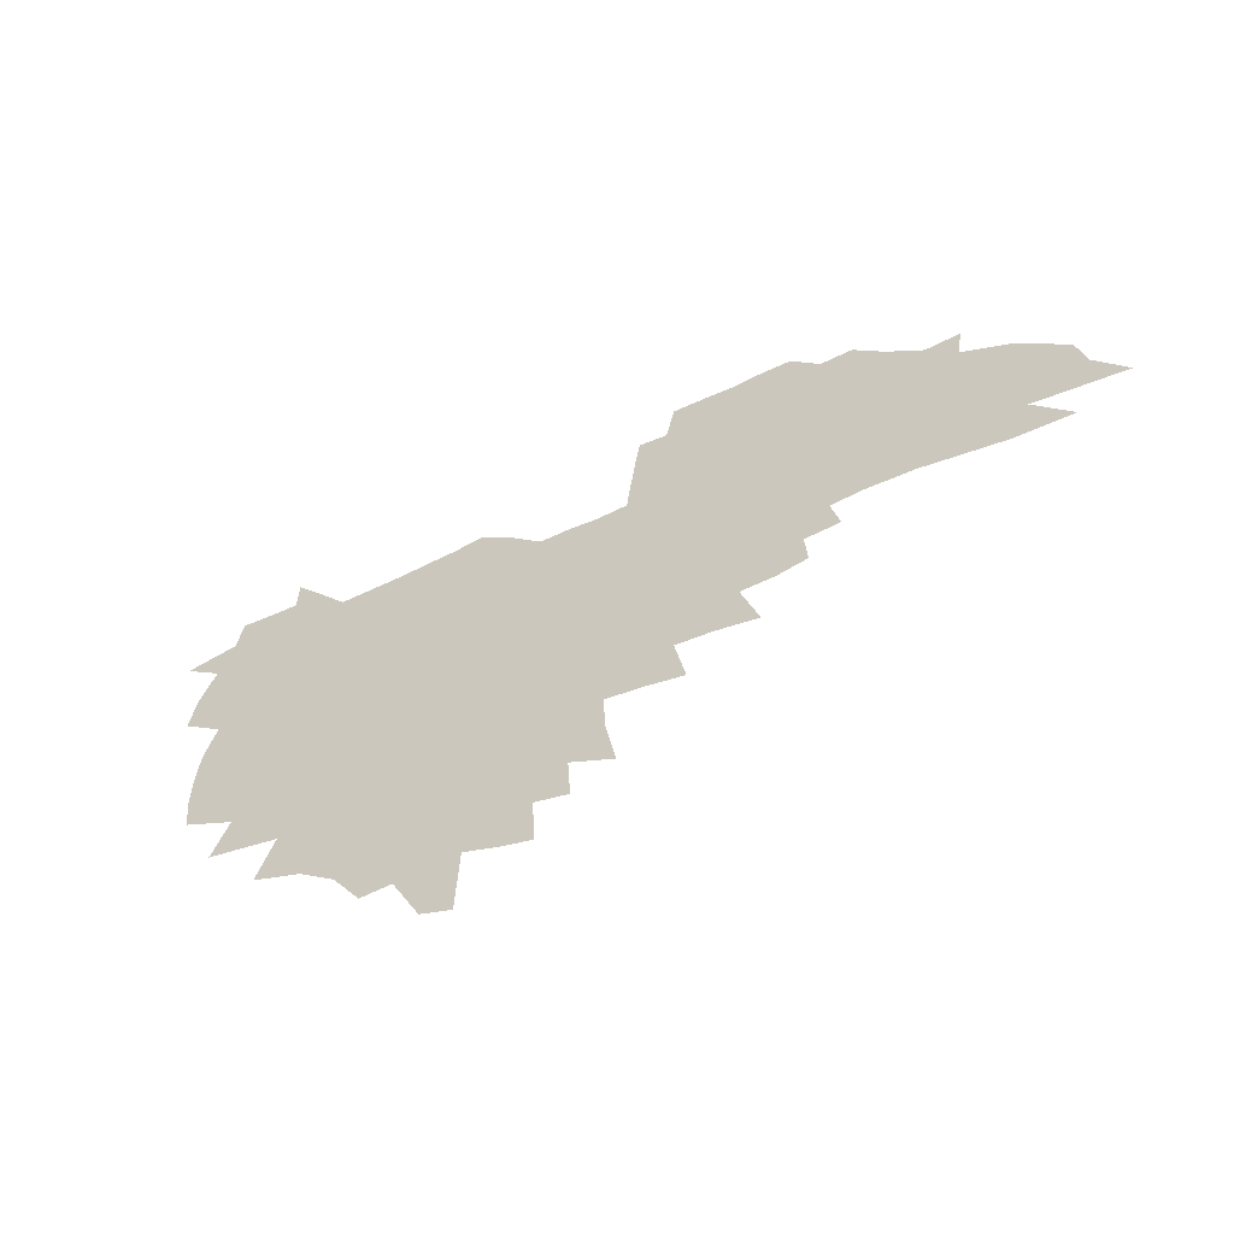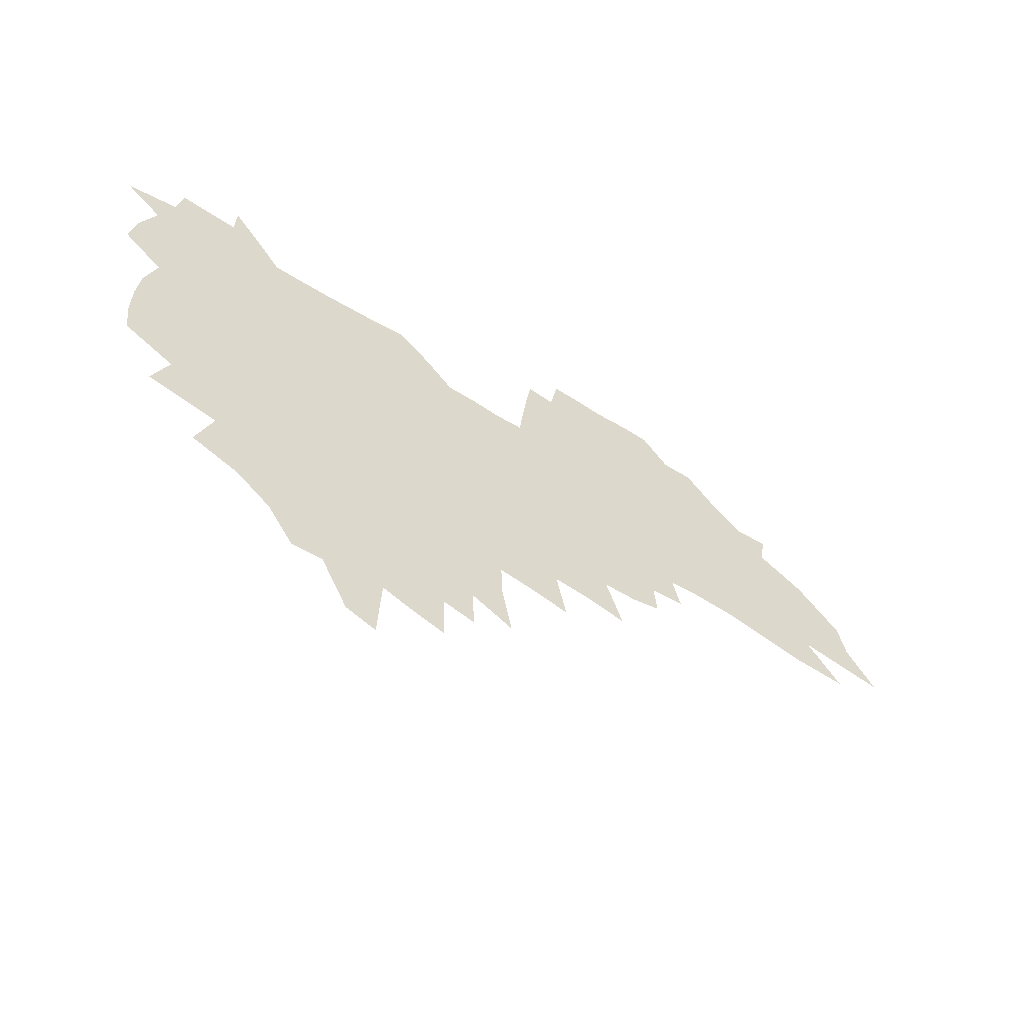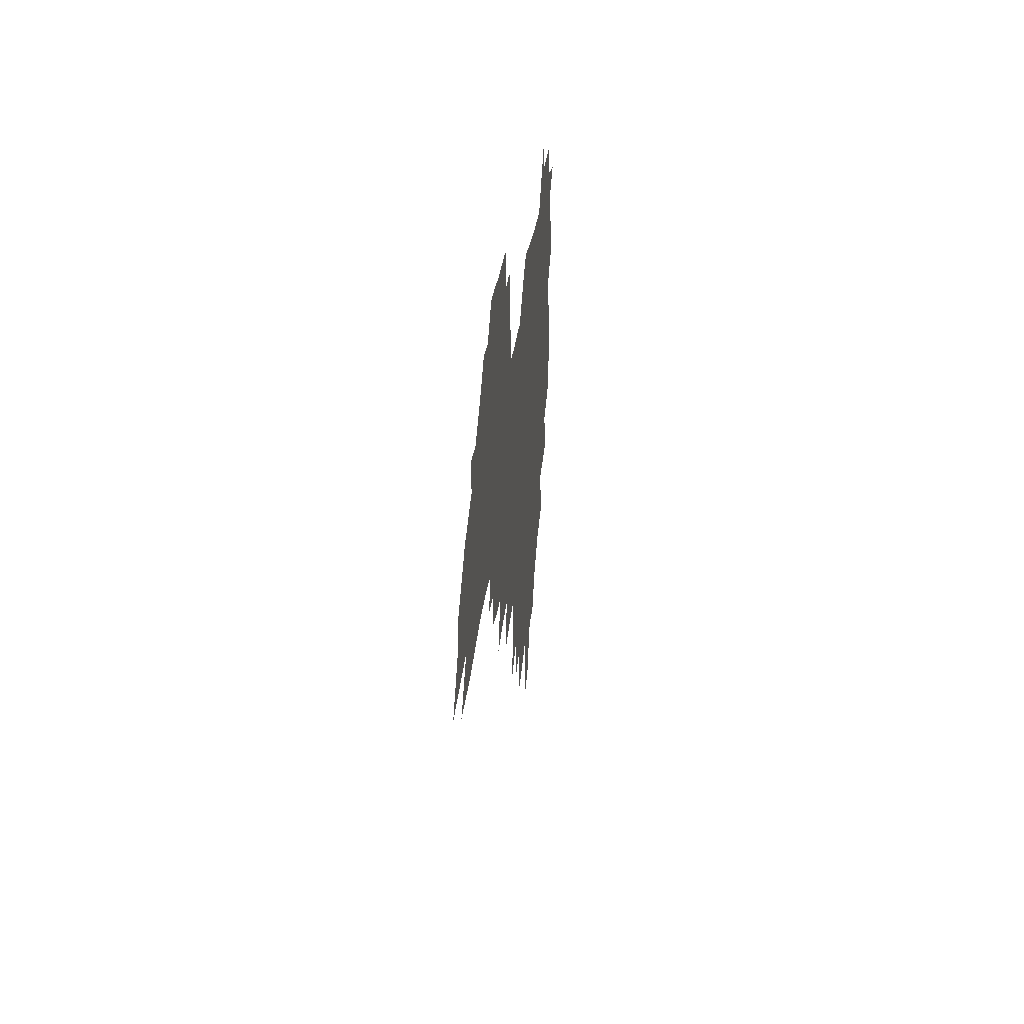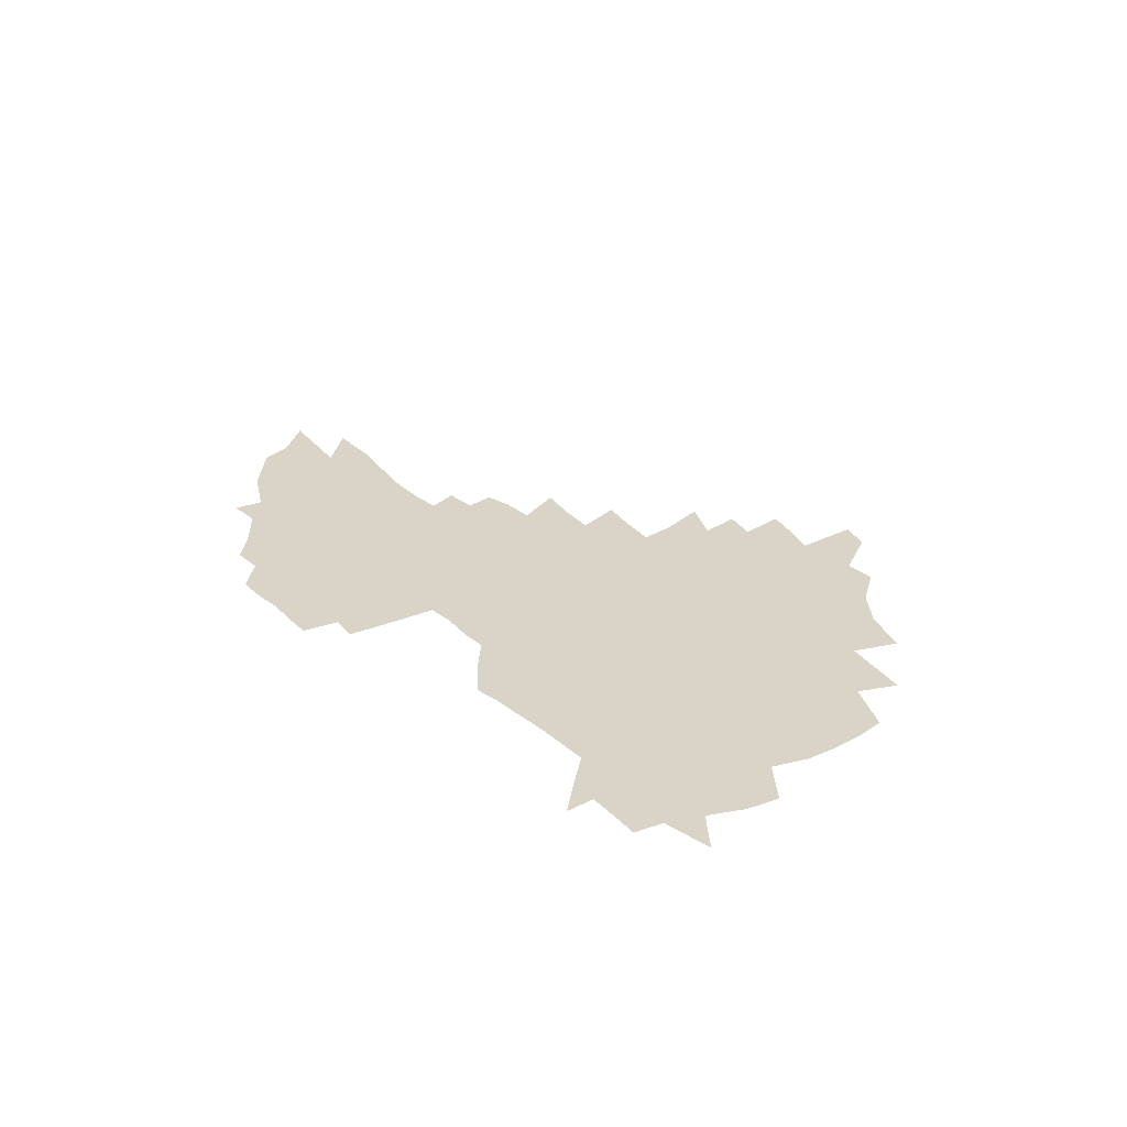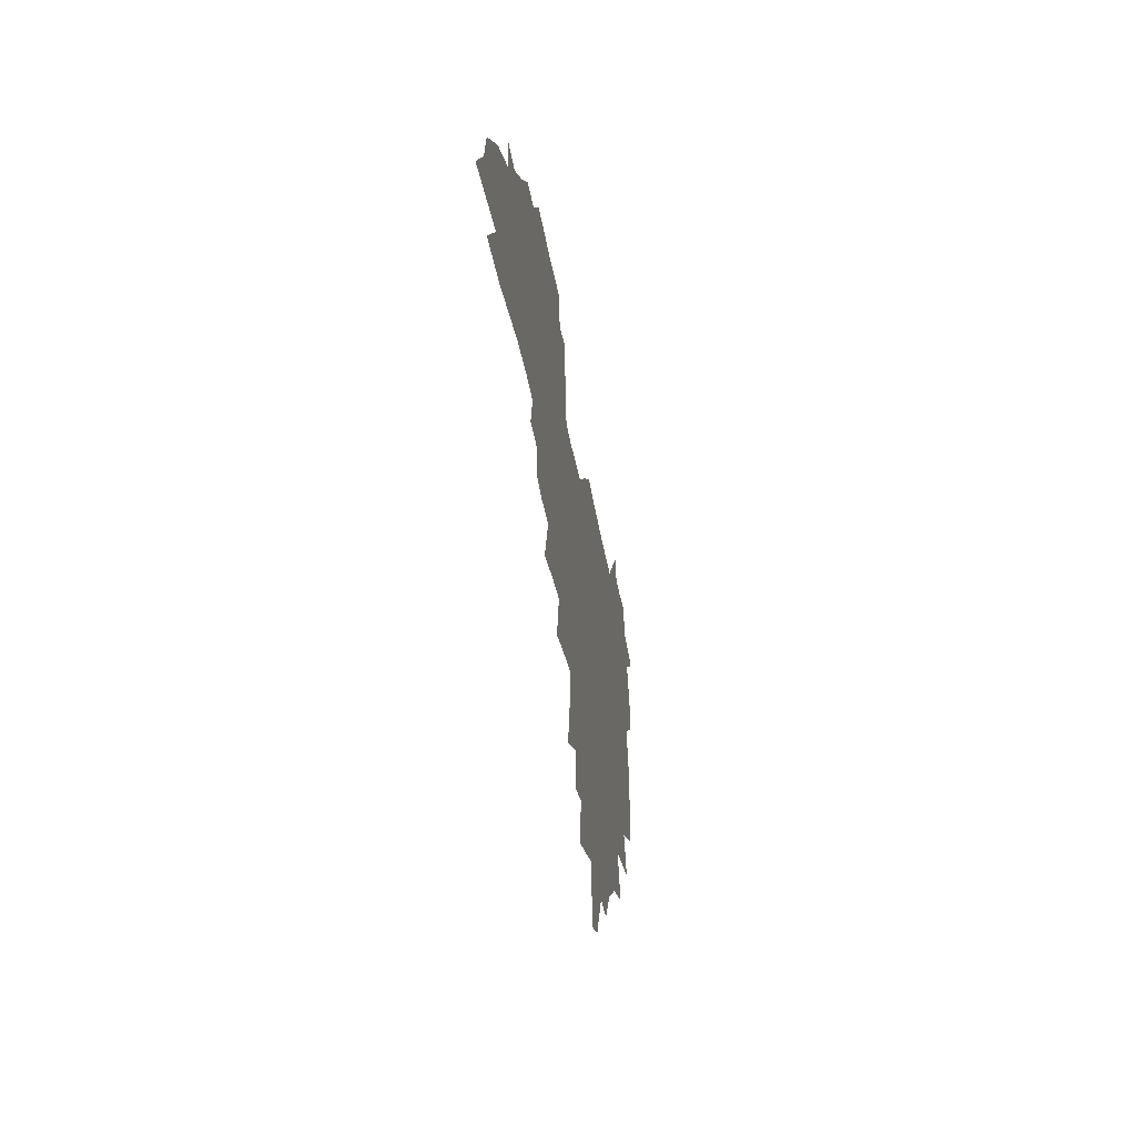
<metadata>
{"format":"obj","ext":"obj","renderer":"f3d","projection":"perspective","resolution":1024,"background":"white","views":[{"elev":-55.2,"azim":28.4,"up":"+Y"},{"elev":-55.4,"azim":-32.5,"up":"+Y"},{"elev":24.6,"azim":95.8,"up":"+Y"},{"elev":28.5,"azim":-130.0,"up":"+Z"},{"elev":-38.7,"azim":98.7,"up":"+Y"}]}
</metadata>
<code>
v 204.6 267 0
v 211 221.5 0
v 214.4 237 0
v 222.1 253.7 0
v 229.3 270.2 0
v 232.4 284.2 0
v 223.2 145.8 0
v 221.7 160.5 0
v 222 175.6 0
v 223.9 191 0
v 229.7 207.3 0
v 233.3 222.8 0
v 235.1 237.9 0
v 239 253.4 0
v 243.5 268.6 0
v 246.2 282.6 0
v 239.1 116 0
v 247.2 133.9 0
v 249.8 149.2 0
v 249.3 163.4 0
v 246.6 177.7 0
v 246.4 192.5 0
v 247.4 207.4 0
v 251.8 223 0
v 252.1 237.7 0
v 254 252.4 0
v 256.7 266.8 0
v 260.6 281.3 0
v 261.3 295.5 0
v 264.4 87.94 0
v 272.8 108.6 0
v 272.7 123.2 0
v 278 139.4 0
v 280.2 153.2 0
v 275.1 166 0
v 269.6 179.5 0
v 265 193.5 0
v 267.1 208.2 0
v 269 222.9 0
v 269.4 237.4 0
v 271 251.9 0
v 273.1 266.3 0
v 274.7 280.3 0
v 287.1 79.22 0
v 292.5 98.3 0
v 292.7 112.5 0
v 293.5 127 0
v 295.5 141.7 0
v 294.5 154.6 0
v 295.7 167.9 0
v 290.7 181 0
v 286.7 194.6 0
v 285.7 208.6 0
v 284 222.8 0
v 285.2 237 0
v 285.7 251.2 0
v 287.2 265.4 0
v 303.8 66.67 0
v 307.3 85.69 0
v 307 99.38 0
v 308.2 114.4 0
v 309.2 128.8 0
v 310.8 143.2 0
v 309.6 155.8 0
v 310.9 169.1 0
v 310.3 181.8 0
v 306.1 195.1 0
v 305.1 208.7 0
v 303.5 222.5 0
v 302 236.6 0
v 302.3 250.6 0
v 302.5 264.7 0
v 316.8 48.52 0
v 320.3 70.63 0
v 321.4 86.52 0
v 321.9 101.2 0
v 322.5 115.6 0
v 323.3 129.9 0
v 325.2 144.8 0
v 325.8 157.8 0
v 324.6 169.9 0
v 324.1 182.7 0
v 323.4 195.5 0
v 321.7 208.8 0
v 321.7 222 0
v 319.4 236 0
v 318.3 250.1 0
v 317.8 264.2 0
v 331.8 48.64 0
v 334.7 71.97 0
v 335.5 87.85 0
v 335.8 102 0
v 337.2 117.9 0
v 337.3 131.2 0
v 337.6 144.3 0
v 337.7 157.5 0
v 338.6 171 0
v 337.9 183.2 0
v 337.2 195.8 0
v 335.8 209 0
v 335.1 222.4 0
v 334.5 235.9 0
v 333.8 249.5 0
v 331.9 264.5 0
v 344.9 24.52 0
v 347.2 52.01 0
v 348.2 71.05 0
v 348.9 88.08 0
v 349.2 102.1 0
v 349.9 117.8 0
v 350 130.3 0
v 350.4 144.5 0
v 350.6 158.3 0
v 350.6 171.4 0
v 350.4 183.5 0
v 349.8 196.3 0
v 349.1 209.4 0
v 348.2 222.7 0
v 348.3 236 0
v 347.4 249.6 0
v 346 264.6 0
v 359.7 19.06 0
v 361.5 50.06 0
v 362.2 66.81 0
v 362.3 86.07 0
v 362.5 101.8 0
v 362.7 116.5 0
v 363 130.4 0
v 363.2 144 0
v 363.3 157.4 0
v 363.3 170.6 0
v 363 183.6 0
v 362.7 196.6 0
v 362.3 209.7 0
v 362 222.9 0
v 361.4 236.7 0
v 360.5 250.7 0
v 359.7 266 0
v 361 286 0
v 377 44.3 0
v 376.5 65.08 0
v 375.8 85.65 0
v 376.1 99.93 0
v 376.2 114.5 0
v 376.1 129.3 0
v 376.7 142.6 0
v 376.6 156.3 0
v 376.1 170.8 0
v 375.9 183.6 0
v 375.7 196.7 0
v 375.5 209.9 0
v 375.3 223.4 0
v 375.6 238.7 0
v 375.3 253.9 0
v 392.7 39.61 0
v 391.5 61.7 0
v 390.3 81.77 0
v 390.1 97.75 0
v 389.9 113 0
v 390 127.3 0
v 390.7 140.8 0
v 390.5 154.8 0
v 388.9 170.5 0
v 388.8 183.6 0
v 388.9 196.7 0
v 388.8 210 0
v 388.9 223.7 0
v 389.8 240.2 0
v 407.4 57.51 0
v 406.2 76.88 0
v 404.5 95.5 0
v 405.3 109.9 0
v 405.1 124.7 0
v 405.5 139 0
v 404.6 153.9 0
v 403.8 168.6 0
v 402.8 182.8 0
v 402.2 196.6 0
v 402.2 210 0
v 402.4 223.3 0
v 403.6 239.7 0
v 426.8 66.75 0
v 421.9 89.94 0
v 421.2 106.8 0
v 422.4 120.9 0
v 420.1 138.2 0
v 419.4 152.7 0
v 417.8 168.2 0
v 416.8 182.4 0
v 415.7 196.6 0
v 415.7 209.9 0
v 416.1 223.5 0
v 417.4 237.8 0
v 439.1 103.7 0
v 436.8 122 0
v 435.8 136.7 0
v 433.9 152.3 0
v 431.8 168.1 0
v 431 181.9 0
v 429.1 196.7 0
v 430 209.9 0
v 429.9 223.2 0
v 431.7 237.8 0
v 433.7 252.1 0
v 436.1 268.7 0
v 438.4 282 0
v 456.7 99.56 0
v 451.9 122 0
v 450.3 137.5 0
v 448.1 153 0
v 446.1 168.1 0
v 444.9 182.1 0
v 443.5 196.2 0
v 444.1 209.5 0
v 443.5 223 0
v 445.2 236.8 0
v 447 250.9 0
v 449.5 266 0
v 451.6 279.9 0
v 455.5 297.2 0
v 469.5 119.8 0
v 465 138.3 0
v 462.6 153.6 0
v 459.7 169.2 0
v 458.7 182.7 0
v 458.7 196.2 0
v 457.5 209.8 0
v 456.1 222.6 0
v 460.2 237.2 0
v 462.3 251.4 0
v 463.1 264.8 0
v 465.3 279.1 0
v 469.4 296.1 0
v 489 115.4 0
v 480.7 138.5 0
v 477.4 154.2 0
v 475.9 168.4 0
v 473.6 182.8 0
v 473.5 196.3 0
v 473.4 209.8 0
v 473.5 223.4 0
v 475.6 237.4 0
v 476.1 250.9 0
v 478.2 265.1 0
v 480.4 279.5 0
v 483.2 294.6 0
v 496.8 138.2 0
v 492.8 154.6 0
v 490 169.2 0
v 488.5 182.9 0
v 488.2 196.4 0
v 488.8 209.9 0
v 489 223.4 0
v 490.1 237.2 0
v 491.3 251 0
v 494.4 265.7 0
v 495 279.2 0
v 498.4 294.9 0
v 510.7 140.6 0
v 509.5 154.6 0
v 505.7 169.4 0
v 504.5 182.9 0
v 501.5 196.9 0
v 502.2 209.8 0
v 504.9 223.7 0
v 504.7 237.1 0
v 506 250.8 0
v 509.3 265.6 0
v 508.4 278.7 0
v 512.5 294 0
v 525.8 155 0
v 521.8 169.8 0
v 520.5 183.2 0
v 520.5 196.6 0
v 518.6 210.1 0
v 519.6 223.6 0
v 518.6 237 0
v 520.1 250.6 0
v 522.6 265.1 0
v 525.9 279.9 0
v 536.6 170.3 0
v 536 183.4 0
v 535.6 196.8 0
v 534.3 210.4 0
v 533.8 223.8 0
v 537.7 237.9 0
v 536.4 251.3 0
v 538.2 265.2 0
v 540.8 279.6 0
v 558.3 168.6 0
v 554.3 183.1 0
v 552 196.9 0
v 551.1 210.5 0
v 552.1 224.2 0
v 554.1 238.1 0
v 553.9 251.8 0
v 555 265.7 0
v 597.7 160.3 0
v 575.3 182.8 0
v 571.7 197 0
v 570.1 210.7 0
v 570.8 224.5 0
v 569 238.4 0
v 571.8 252.6 0
v 624.9 158.2 0
v 607.5 178.4 0
v 596.6 195.5 0
v 590.1 210.7 0
v 587.8 225 0
v 585.4 238.8 0
v 587.9 252.8 0
v 649.5 171.4 0
v 634.8 190.4 0
v 630.6 206.2 0
v 608.6 226.5 0
f 4 5 1
f 11 12 2
f 2 12 3
f 12 13 3
f 3 13 4
f 13 14 4
f 4 14 5
f 14 15 5
f 5 15 6
f 15 16 6
f 18 19 7
f 7 19 8
f 19 20 8
f 8 20 9
f 20 21 9
f 9 21 10
f 21 22 10
f 10 22 11
f 22 23 11
f 11 23 12
f 23 24 12
f 12 24 13
f 24 25 13
f 13 25 14
f 25 26 14
f 14 26 15
f 26 27 15
f 15 27 16
f 27 28 16
f 31 32 17
f 17 32 18
f 32 33 18
f 18 33 19
f 33 34 19
f 19 34 20
f 34 35 20
f 20 35 21
f 35 36 21
f 21 36 22
f 36 37 22
f 22 37 23
f 37 38 23
f 23 38 24
f 38 39 24
f 24 39 25
f 39 40 25
f 25 40 26
f 40 41 26
f 26 41 27
f 41 42 27
f 27 42 28
f 42 43 28
f 28 43 29
f 44 45 30
f 30 45 31
f 45 46 31
f 31 46 32
f 46 47 32
f 32 47 33
f 47 48 33
f 33 48 34
f 48 49 34
f 34 49 35
f 49 50 35
f 35 50 36
f 50 51 36
f 36 51 37
f 51 52 37
f 37 52 38
f 52 53 38
f 38 53 39
f 53 54 39
f 39 54 40
f 54 55 40
f 40 55 41
f 55 56 41
f 41 56 42
f 56 57 42
f 42 57 43
f 58 59 44
f 44 59 45
f 59 60 45
f 45 60 46
f 60 61 46
f 46 61 47
f 61 62 47
f 47 62 48
f 62 63 48
f 48 63 49
f 63 64 49
f 49 64 50
f 64 65 50
f 50 65 51
f 65 66 51
f 51 66 52
f 66 67 52
f 52 67 53
f 67 68 53
f 53 68 54
f 68 69 54
f 54 69 55
f 69 70 55
f 55 70 56
f 70 71 56
f 56 71 57
f 71 72 57
f 73 74 58
f 58 74 59
f 74 75 59
f 59 75 60
f 75 76 60
f 60 76 61
f 76 77 61
f 61 77 62
f 77 78 62
f 62 78 63
f 78 79 63
f 63 79 64
f 79 80 64
f 64 80 65
f 80 81 65
f 65 81 66
f 81 82 66
f 66 82 67
f 82 83 67
f 67 83 68
f 83 84 68
f 68 84 69
f 84 85 69
f 69 85 70
f 85 86 70
f 70 86 71
f 86 87 71
f 71 87 72
f 87 88 72
f 73 89 74
f 89 90 74
f 74 90 75
f 90 91 75
f 75 91 76
f 91 92 76
f 76 92 77
f 92 93 77
f 77 93 78
f 93 94 78
f 78 94 79
f 94 95 79
f 79 95 80
f 95 96 80
f 80 96 81
f 96 97 81
f 81 97 82
f 97 98 82
f 82 98 83
f 98 99 83
f 83 99 84
f 99 100 84
f 84 100 85
f 100 101 85
f 85 101 86
f 101 102 86
f 86 102 87
f 102 103 87
f 87 103 88
f 103 104 88
f 105 106 89
f 89 106 90
f 106 107 90
f 90 107 91
f 107 108 91
f 91 108 92
f 108 109 92
f 92 109 93
f 109 110 93
f 93 110 94
f 110 111 94
f 94 111 95
f 111 112 95
f 95 112 96
f 112 113 96
f 96 113 97
f 113 114 97
f 97 114 98
f 114 115 98
f 98 115 99
f 115 116 99
f 99 116 100
f 116 117 100
f 100 117 101
f 117 118 101
f 101 118 102
f 118 119 102
f 102 119 103
f 119 120 103
f 103 120 104
f 120 121 104
f 105 122 106
f 122 123 106
f 106 123 107
f 123 124 107
f 107 124 108
f 124 125 108
f 108 125 109
f 125 126 109
f 109 126 110
f 126 127 110
f 110 127 111
f 127 128 111
f 111 128 112
f 128 129 112
f 112 129 113
f 129 130 113
f 113 130 114
f 130 131 114
f 114 131 115
f 131 132 115
f 115 132 116
f 132 133 116
f 116 133 117
f 133 134 117
f 117 134 118
f 134 135 118
f 118 135 119
f 135 136 119
f 119 136 120
f 136 137 120
f 120 137 121
f 137 138 121
f 123 140 124
f 140 141 124
f 124 141 125
f 141 142 125
f 125 142 126
f 142 143 126
f 126 143 127
f 143 144 127
f 127 144 128
f 144 145 128
f 128 145 129
f 145 146 129
f 129 146 130
f 146 147 130
f 130 147 131
f 147 148 131
f 131 148 132
f 148 149 132
f 132 149 133
f 149 150 133
f 133 150 134
f 150 151 134
f 134 151 135
f 151 152 135
f 135 152 136
f 152 153 136
f 136 153 137
f 153 154 137
f 137 154 138
f 140 155 141
f 155 156 141
f 141 156 142
f 156 157 142
f 142 157 143
f 157 158 143
f 143 158 144
f 158 159 144
f 144 159 145
f 159 160 145
f 145 160 146
f 160 161 146
f 146 161 147
f 161 162 147
f 147 162 148
f 162 163 148
f 148 163 149
f 163 164 149
f 149 164 150
f 164 165 150
f 150 165 151
f 165 166 151
f 151 166 152
f 166 167 152
f 152 167 153
f 167 168 153
f 153 168 154
f 156 169 157
f 169 170 157
f 157 170 158
f 170 171 158
f 158 171 159
f 171 172 159
f 159 172 160
f 172 173 160
f 160 173 161
f 173 174 161
f 161 174 162
f 174 175 162
f 162 175 163
f 175 176 163
f 163 176 164
f 176 177 164
f 164 177 165
f 177 178 165
f 165 178 166
f 178 179 166
f 166 179 167
f 179 180 167
f 167 180 168
f 180 181 168
f 170 182 171
f 182 183 171
f 171 183 172
f 183 184 172
f 172 184 173
f 184 185 173
f 173 185 174
f 185 186 174
f 174 186 175
f 186 187 175
f 175 187 176
f 187 188 176
f 176 188 177
f 188 189 177
f 177 189 178
f 189 190 178
f 178 190 179
f 190 191 179
f 179 191 180
f 191 192 180
f 180 192 181
f 192 193 181
f 184 194 185
f 194 195 185
f 185 195 186
f 195 196 186
f 186 196 187
f 196 197 187
f 187 197 188
f 197 198 188
f 188 198 189
f 198 199 189
f 189 199 190
f 199 200 190
f 190 200 191
f 200 201 191
f 191 201 192
f 201 202 192
f 192 202 193
f 202 203 193
f 194 207 195
f 207 208 195
f 195 208 196
f 208 209 196
f 196 209 197
f 209 210 197
f 197 210 198
f 210 211 198
f 198 211 199
f 211 212 199
f 199 212 200
f 212 213 200
f 200 213 201
f 213 214 201
f 201 214 202
f 214 215 202
f 202 215 203
f 215 216 203
f 203 216 204
f 216 217 204
f 204 217 205
f 217 218 205
f 205 218 206
f 218 219 206
f 208 221 209
f 221 222 209
f 209 222 210
f 222 223 210
f 210 223 211
f 223 224 211
f 211 224 212
f 224 225 212
f 212 225 213
f 225 226 213
f 213 226 214
f 226 227 214
f 214 227 215
f 227 228 215
f 215 228 216
f 228 229 216
f 216 229 217
f 229 230 217
f 217 230 218
f 230 231 218
f 218 231 219
f 231 232 219
f 219 232 220
f 232 233 220
f 221 234 222
f 234 235 222
f 222 235 223
f 235 236 223
f 223 236 224
f 236 237 224
f 224 237 225
f 237 238 225
f 225 238 226
f 238 239 226
f 226 239 227
f 239 240 227
f 227 240 228
f 240 241 228
f 228 241 229
f 241 242 229
f 229 242 230
f 242 243 230
f 230 243 231
f 243 244 231
f 231 244 232
f 244 245 232
f 232 245 233
f 245 246 233
f 235 247 236
f 247 248 236
f 236 248 237
f 248 249 237
f 237 249 238
f 249 250 238
f 238 250 239
f 250 251 239
f 239 251 240
f 251 252 240
f 240 252 241
f 252 253 241
f 241 253 242
f 253 254 242
f 242 254 243
f 254 255 243
f 243 255 244
f 255 256 244
f 244 256 245
f 256 257 245
f 245 257 246
f 257 258 246
f 247 259 248
f 259 260 248
f 248 260 249
f 260 261 249
f 249 261 250
f 261 262 250
f 250 262 251
f 262 263 251
f 251 263 252
f 263 264 252
f 252 264 253
f 264 265 253
f 253 265 254
f 265 266 254
f 254 266 255
f 266 267 255
f 255 267 256
f 267 268 256
f 256 268 257
f 268 269 257
f 257 269 258
f 269 270 258
f 260 271 261
f 271 272 261
f 261 272 262
f 272 273 262
f 262 273 263
f 273 274 263
f 263 274 264
f 274 275 264
f 264 275 265
f 275 276 265
f 265 276 266
f 276 277 266
f 266 277 267
f 277 278 267
f 267 278 268
f 278 279 268
f 268 279 269
f 279 280 269
f 269 280 270
f 272 281 273
f 281 282 273
f 273 282 274
f 282 283 274
f 274 283 275
f 283 284 275
f 275 284 276
f 284 285 276
f 276 285 277
f 285 286 277
f 277 286 278
f 286 287 278
f 278 287 279
f 287 288 279
f 279 288 280
f 288 289 280
f 281 290 282
f 290 291 282
f 282 291 283
f 291 292 283
f 283 292 284
f 292 293 284
f 284 293 285
f 293 294 285
f 285 294 286
f 294 295 286
f 286 295 287
f 295 296 287
f 287 296 288
f 296 297 288
f 288 297 289
f 290 298 291
f 298 299 291
f 291 299 292
f 299 300 292
f 292 300 293
f 300 301 293
f 293 301 294
f 301 302 294
f 294 302 295
f 302 303 295
f 295 303 296
f 303 304 296
f 296 304 297
f 298 305 299
f 305 306 299
f 299 306 300
f 306 307 300
f 300 307 301
f 307 308 301
f 301 308 302
f 308 309 302
f 302 309 303
f 309 310 303
f 303 310 304
f 310 311 304
f 306 312 307
f 312 313 307
f 307 313 308
f 313 314 308
f 308 314 309
f 314 315 309
f 309 315 310

</code>
